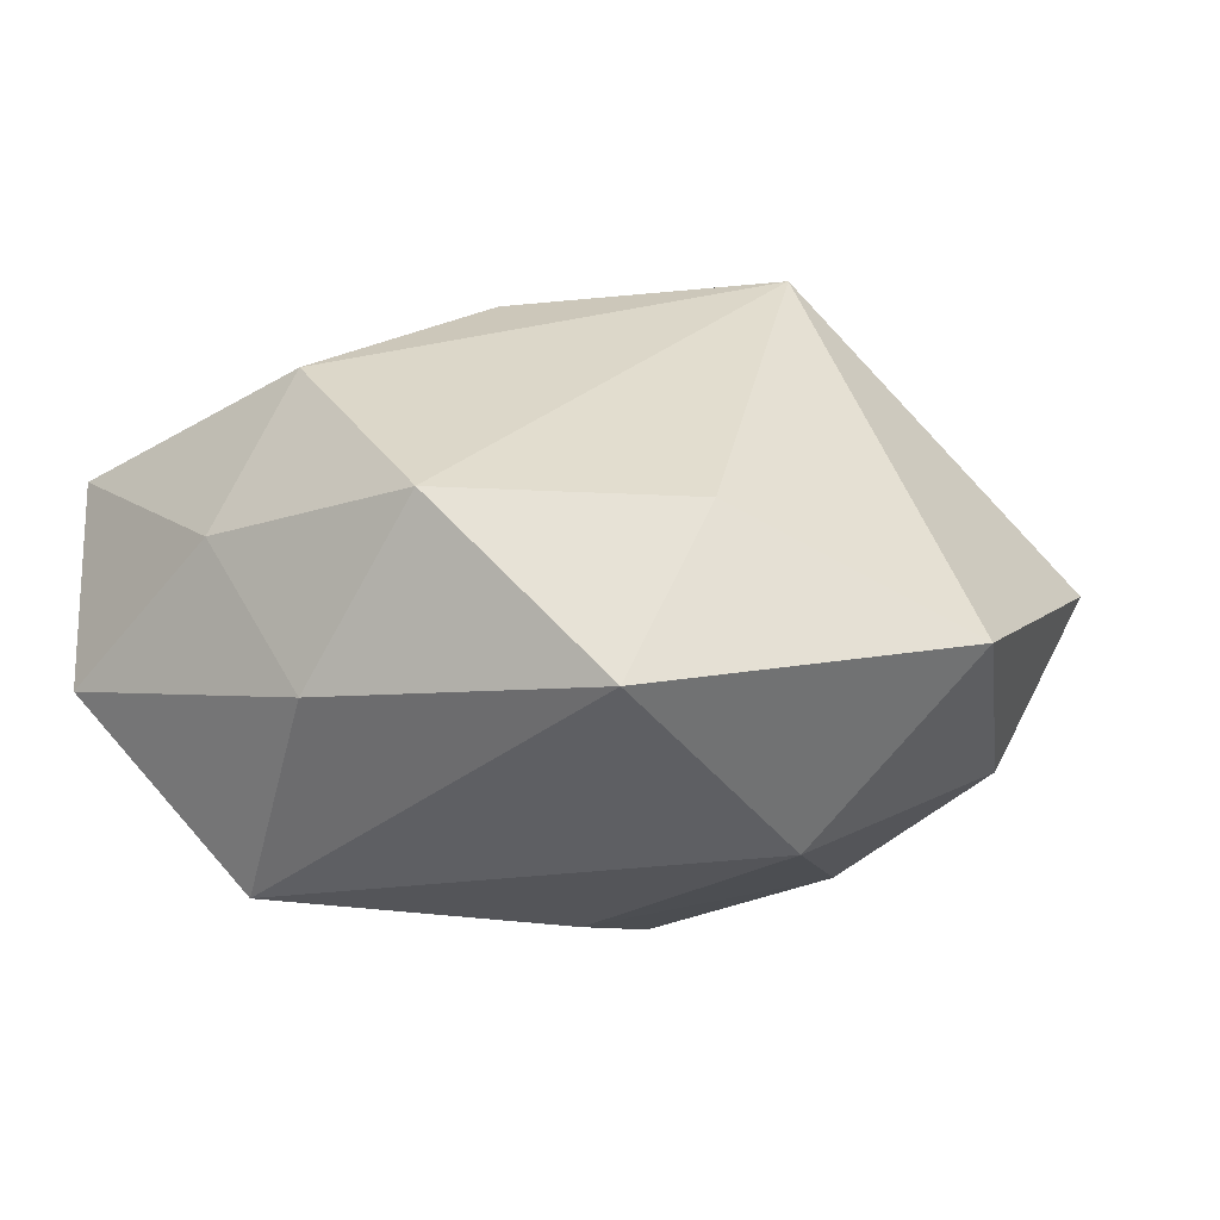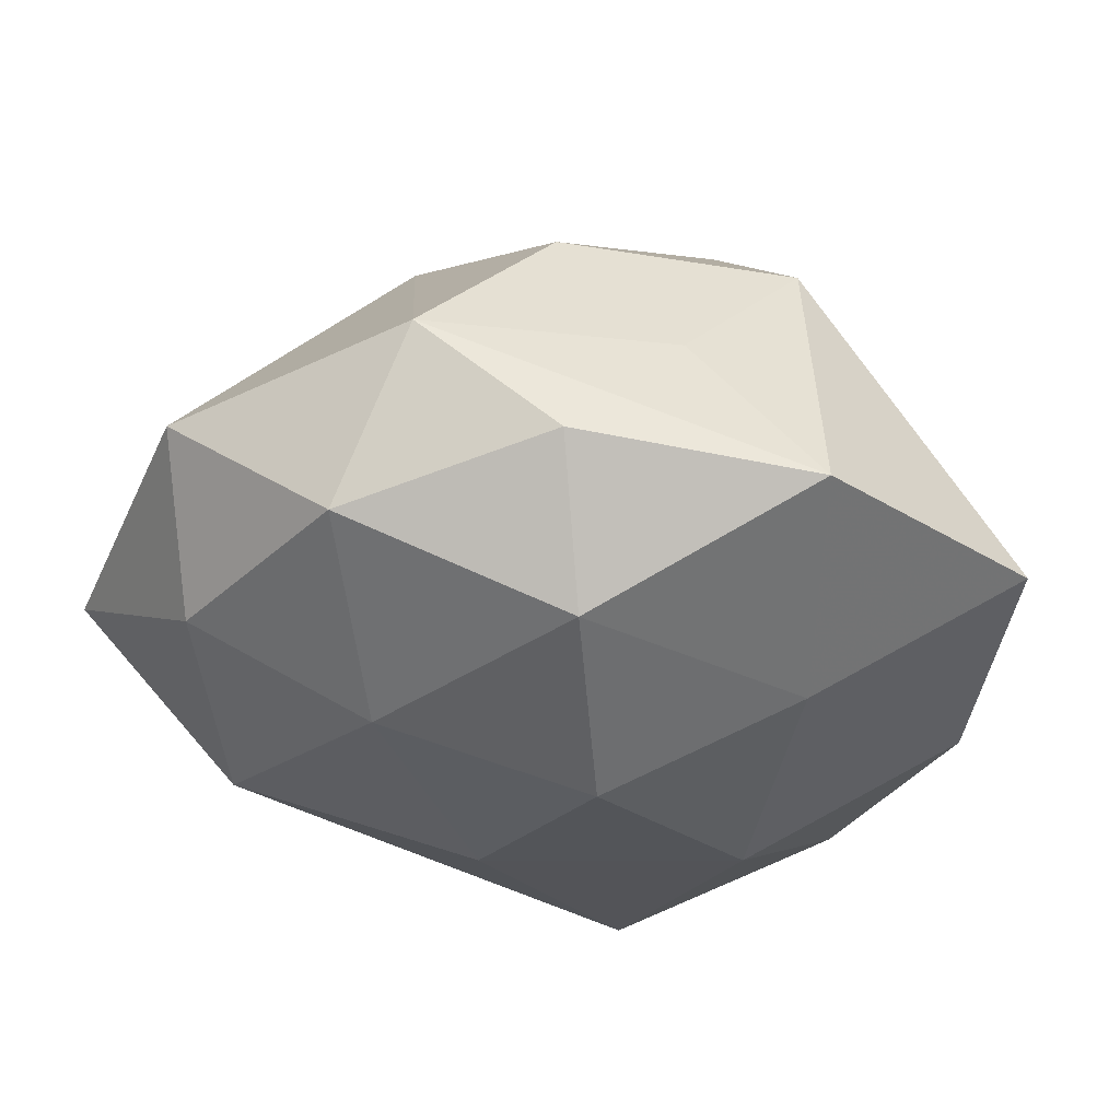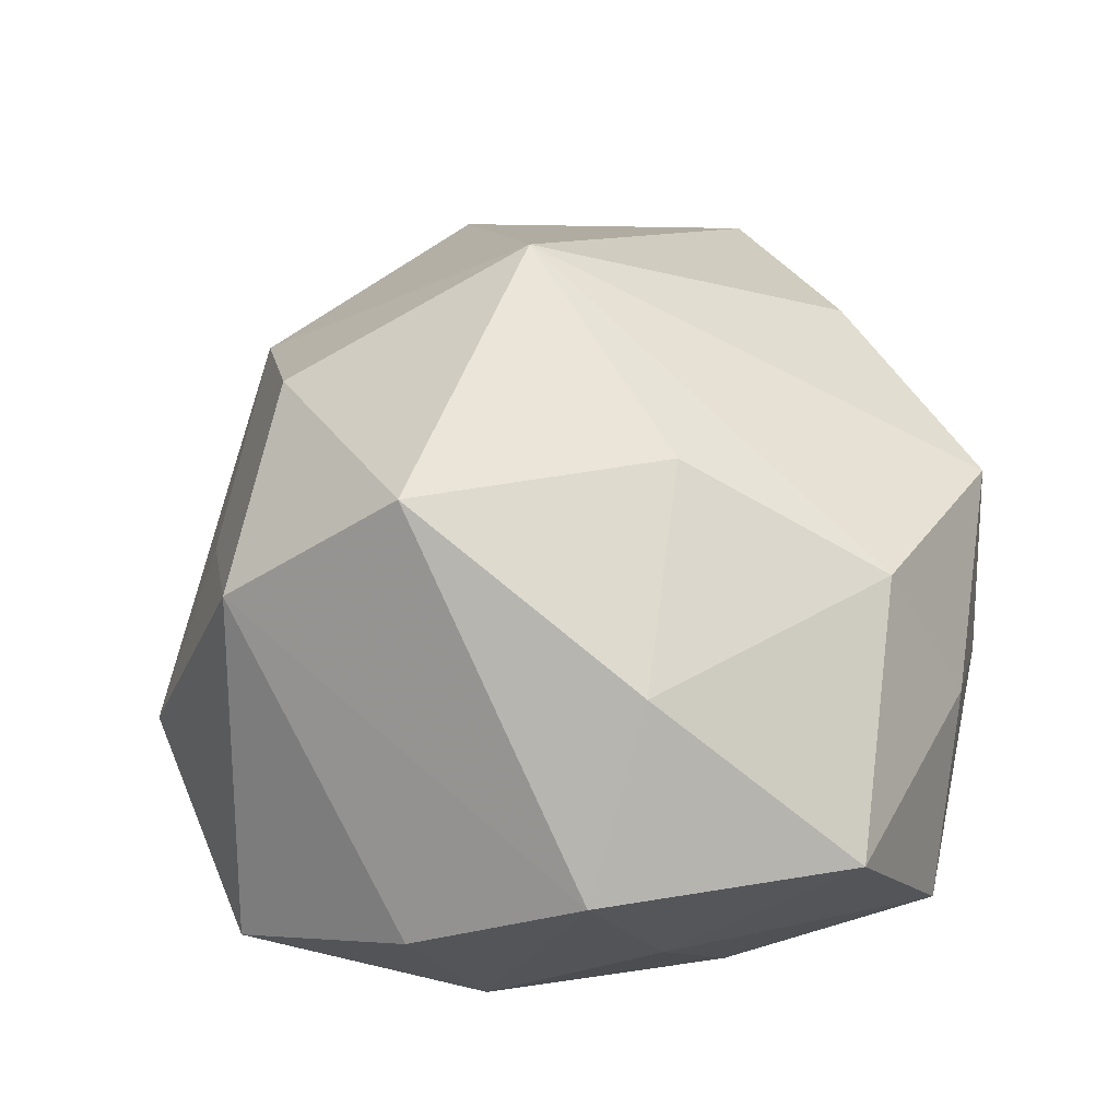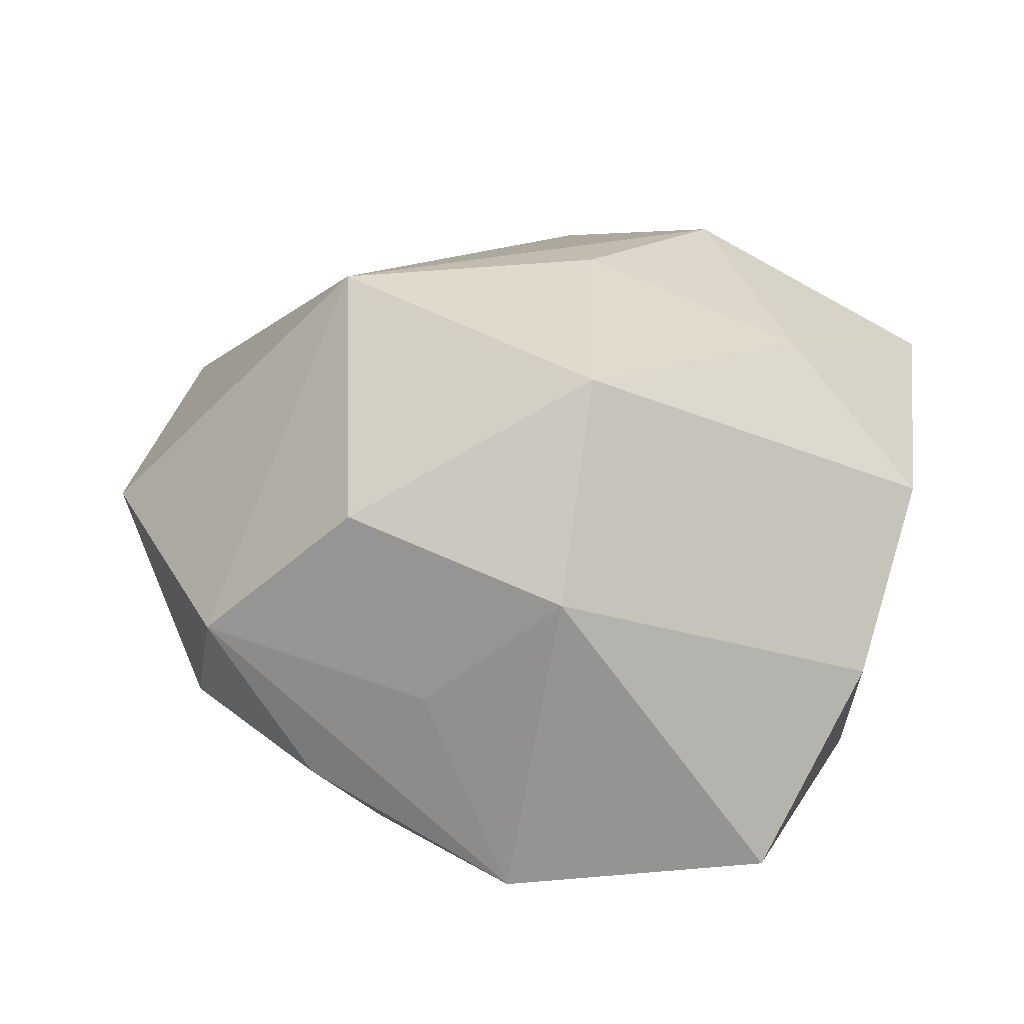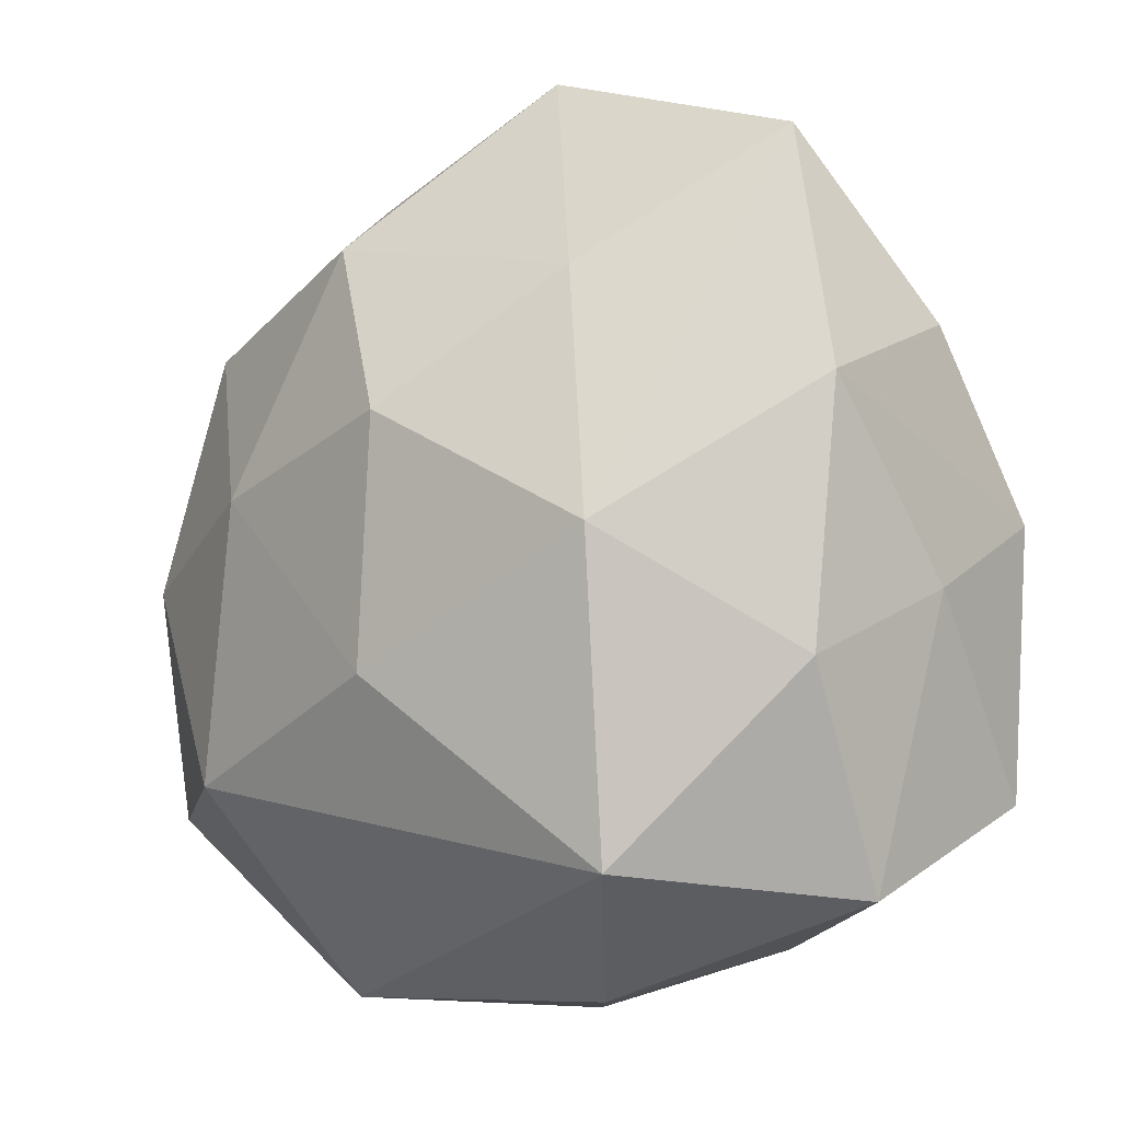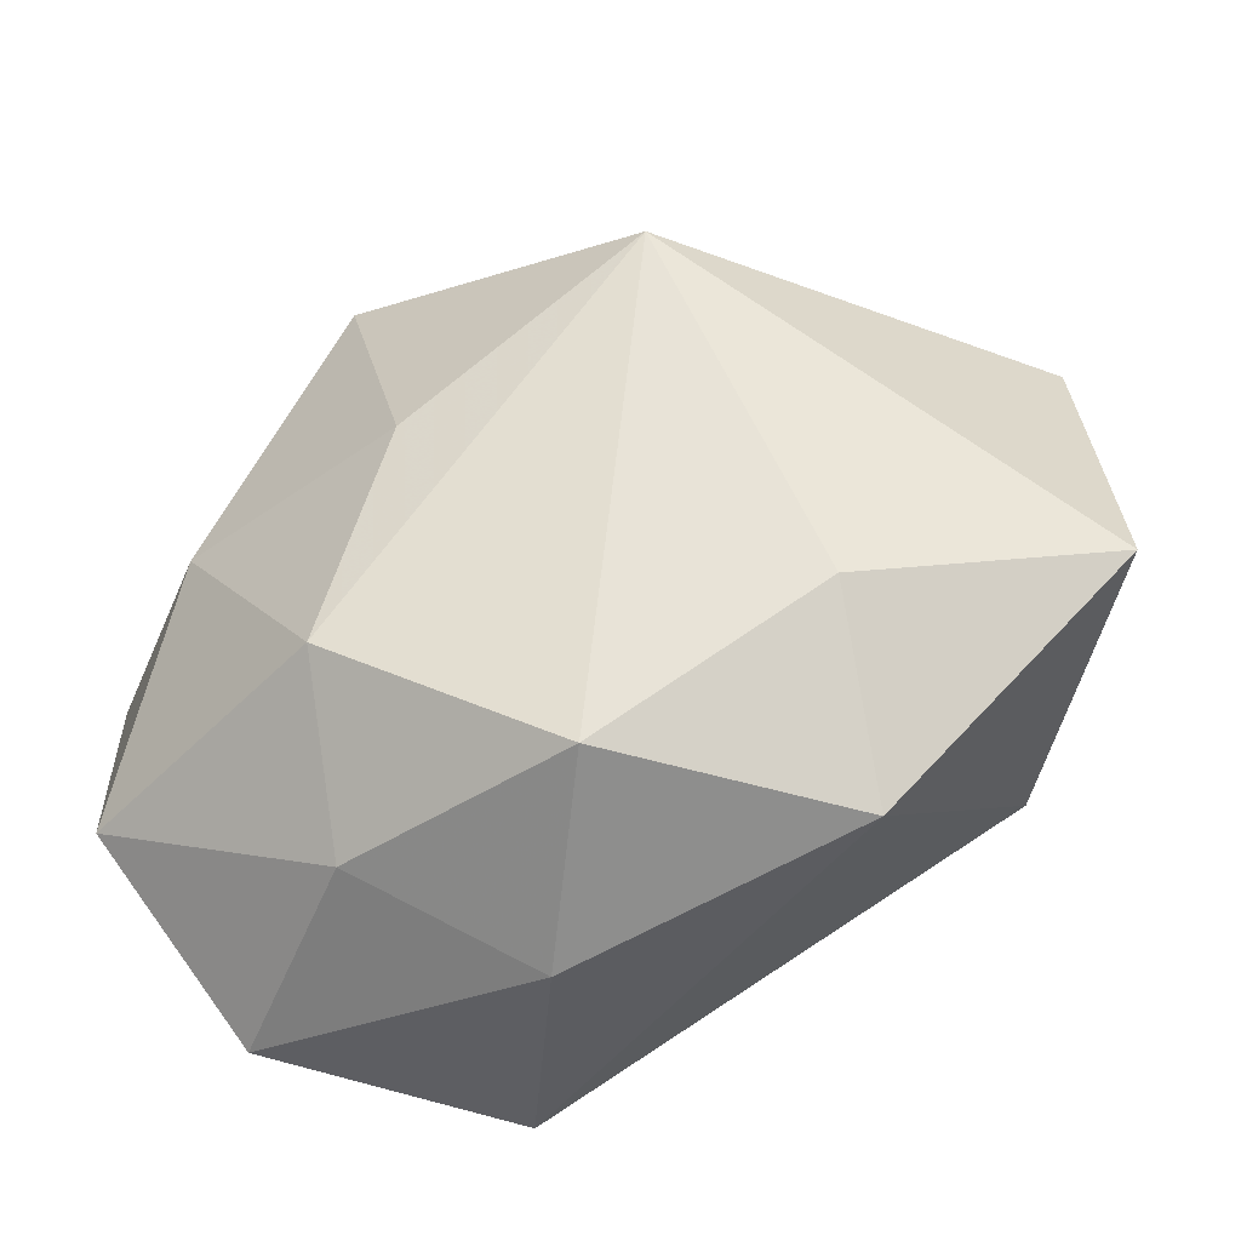
<metadata>
{"format":"obj","ext":"obj","renderer":"f3d","projection":"perspective","resolution":1024,"background":"white","views":[{"elev":-0.4,"azim":23.2,"up":"+Z"},{"elev":-31.1,"azim":157.5,"up":"+Z"},{"elev":59.0,"azim":-94.4,"up":"+Z"},{"elev":39.3,"azim":-168.6,"up":"+Z"},{"elev":-9.5,"azim":-147.4,"up":"+Y"},{"elev":-65.9,"azim":26.2,"up":"+Y"}]}
</metadata>
<code>
v 0.03395 -0.02296 -0.02199
v -0.02072 -0.0003707 -0.03159
v 0.003262 0.01303 -0.03393
v 0.02476 -0.04534 -0.005571
v 0.01949 0.04278 -0.008787
v -0.03472 0.04204 -0.01398
v -0.03913 -0.03644 -0.006784
v 0.006859 -0.01334 -0.03093
v -0.01994 -0.03408 -0.02719
v -0.009599 0.02021 0.03715
v 0.02301 0.004295 0.03639
v 0.03356 0.03559 0.005537
v 0.02702 0.007112 -0.02684
v 0.05324 -0.02457 -0.001736
v 0.01398 0.03347 -0.02486
v -0.02123 -0.04047 0.008555
v -0.0302 -0.003949 0.02833
v -0.0468 0.00342 0.01414
v -0.01583 -0.03152 0.02562
v -0.04509 -0.005261 -0.002856
v -0.0418 0.01439 -0.01923
v -0.03943 -0.0135 -0.01997
v -0.04359 0.02285 0.0009447
v 0.005498 0.04243 0.005395
v -0.004386 -0.009485 0.03349
v 0.0389 0.02652 -0.01396
v -0.01508 0.02753 -0.0254
v -0.007683 -0.04604 -0.006883
v -0.006076 0.05151 -0.01357
v 0.04661 0.0001072 -0.01492
v 0.02931 -0.03342 0.01176
v -0.009926 0.04009 0.02045
v -0.04455 -0.0258 0.01505
v 0.004795 -0.04648 0.01268
v 0.05294 0.01024 0.002889
v 0.01618 0.03275 0.02303
f 31 11 34
f 34 11 19
f 12 11 35
f 35 26 12
f 4 31 34
f 3 15 13
f 13 15 26
f 10 32 18
f 34 19 16
f 29 12 5
f 5 12 26
f 5 15 29
f 26 15 5
f 24 12 29
f 29 32 24
f 20 22 7
f 6 32 29
f 7 22 9
f 1 4 9
f 31 4 14
f 14 4 1
f 35 11 14
f 11 31 14
f 1 13 30
f 30 13 26
f 30 14 1
f 30 26 35
f 35 14 30
f 17 10 18
f 25 19 11
f 11 10 25
f 25 17 19
f 10 17 25
f 32 10 36
f 12 24 36
f 36 24 32
f 11 12 36
f 36 10 11
f 7 16 33
f 33 16 19
f 18 20 33
f 33 20 7
f 33 17 18
f 19 17 33
f 2 9 22
f 18 32 23
f 32 6 23
f 7 9 28
f 28 9 4
f 28 4 34
f 34 16 28
f 28 16 7
f 1 9 8
f 3 13 8
f 8 13 1
f 8 2 3
f 9 2 8
f 3 2 27
f 27 2 6
f 27 6 29
f 27 15 3
f 29 15 27
f 21 2 22
f 6 2 21
f 21 23 6
f 22 20 21
f 21 20 18
f 18 23 21

</code>
